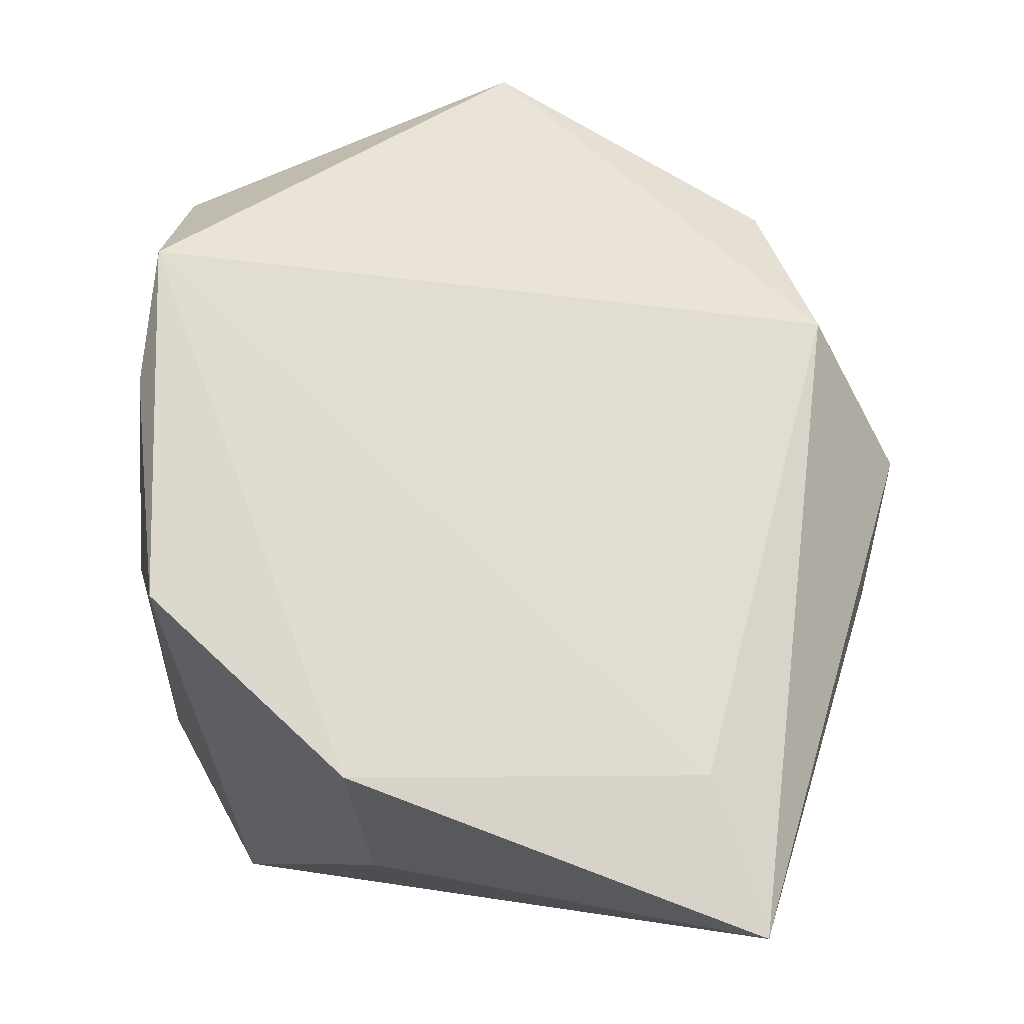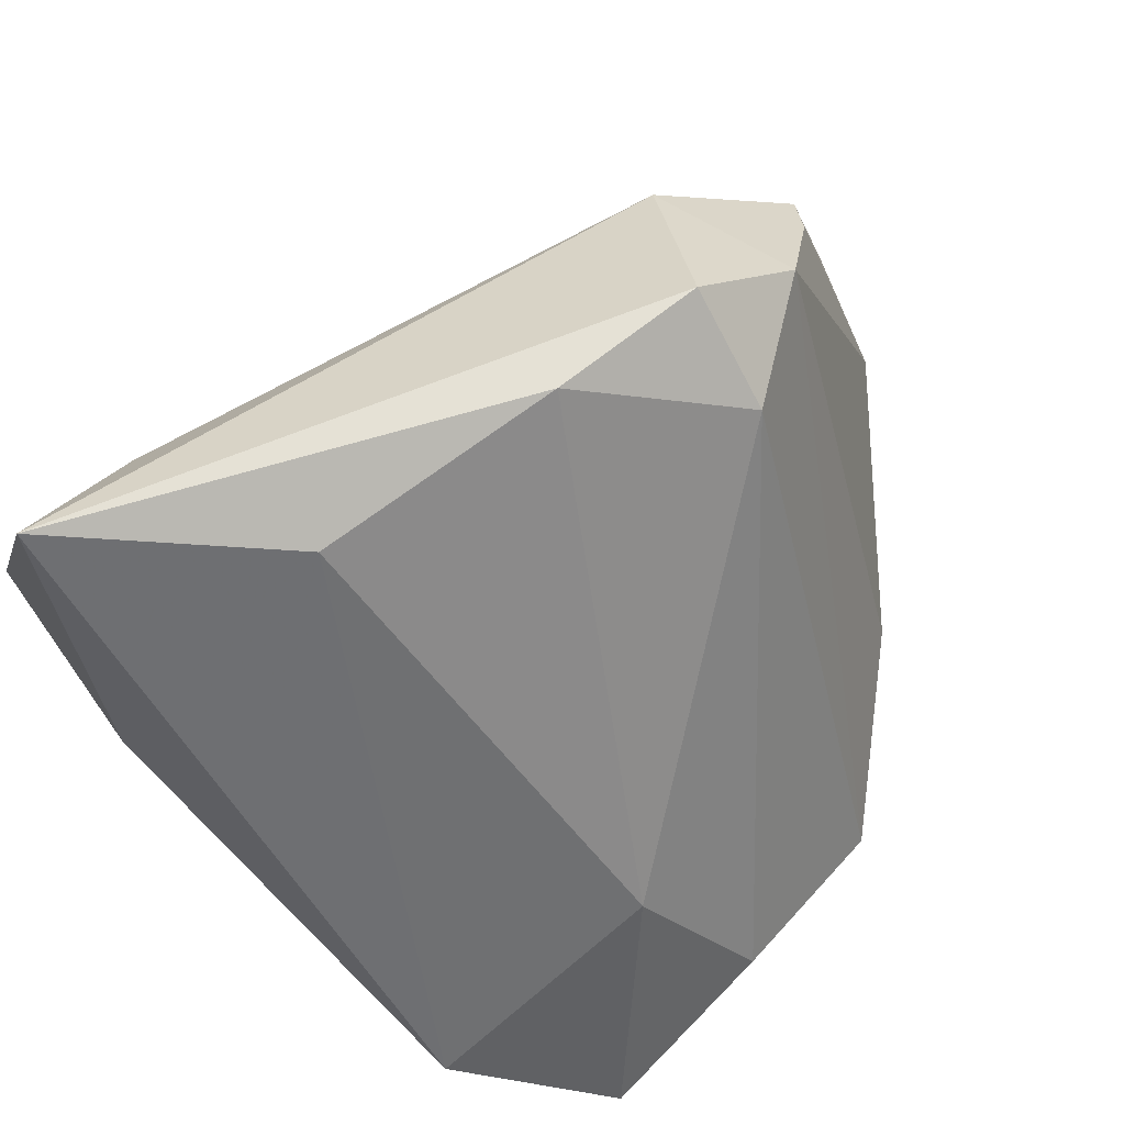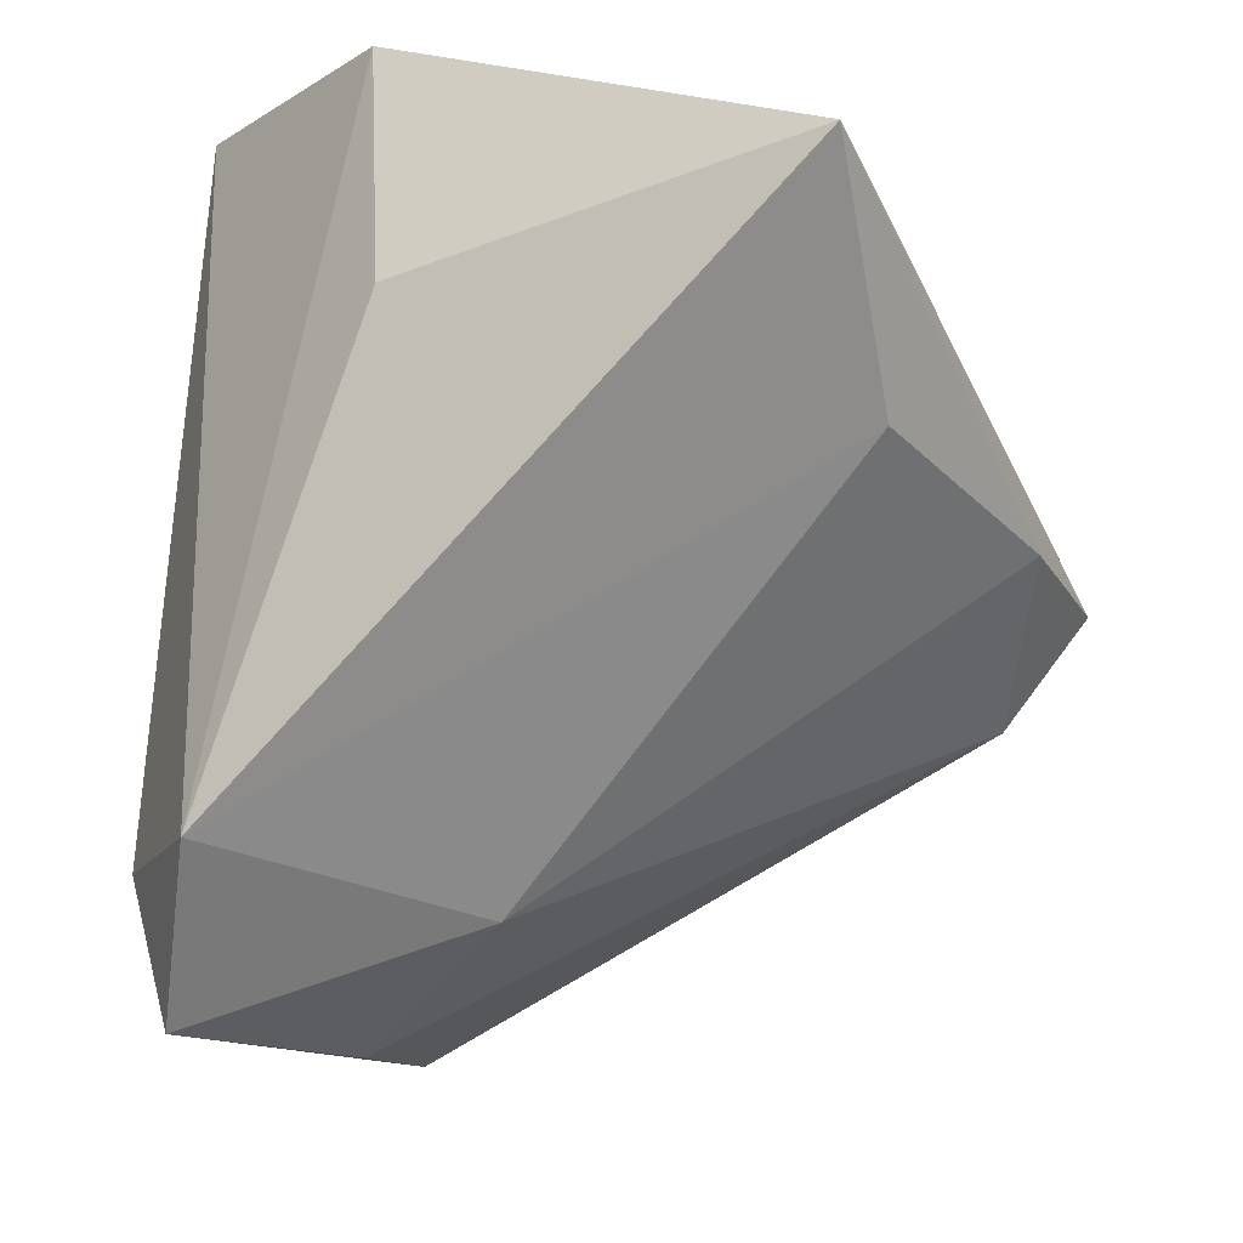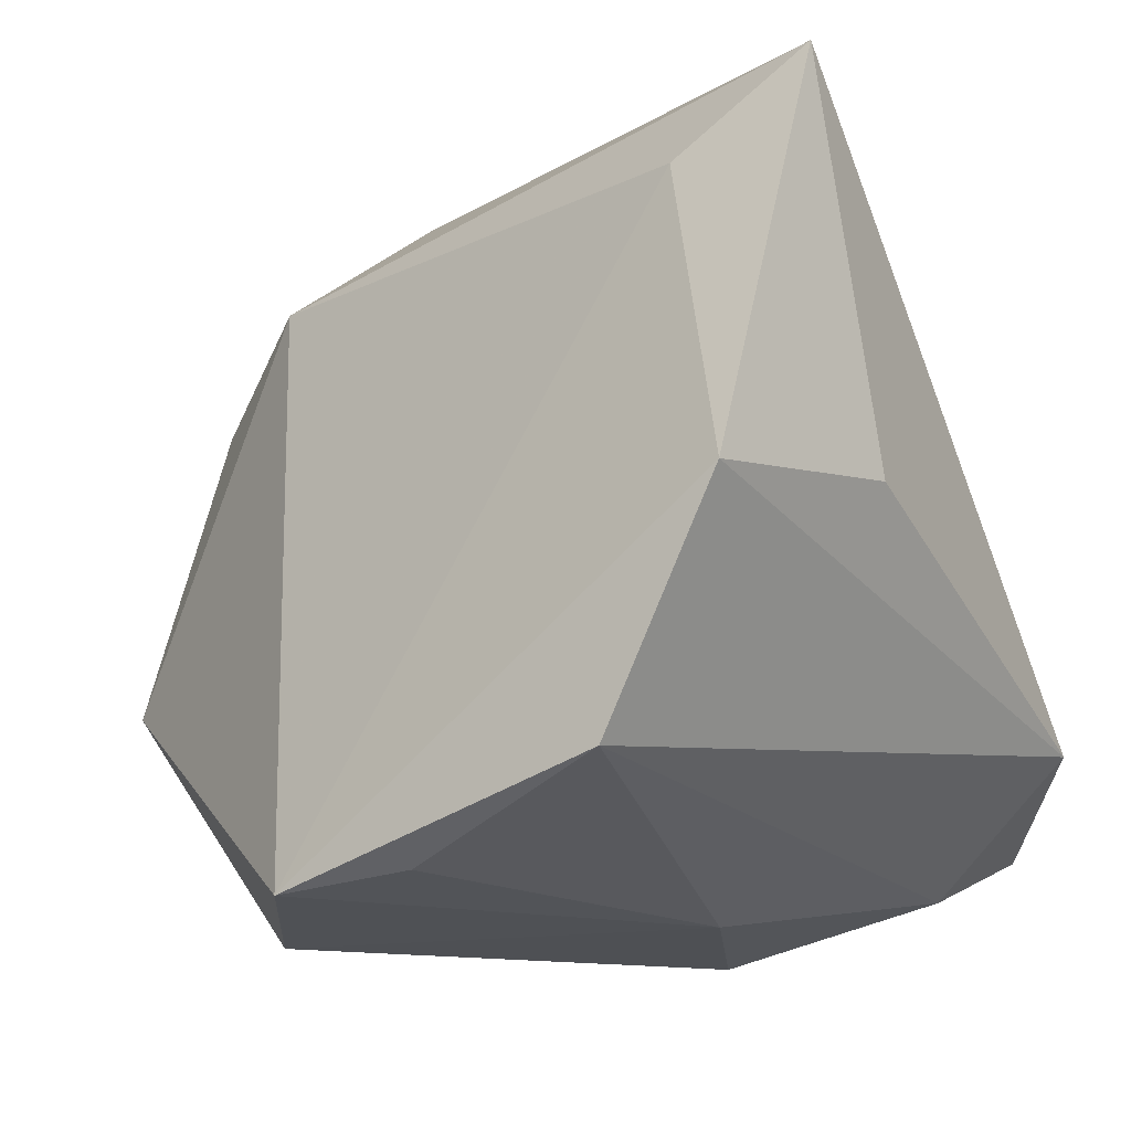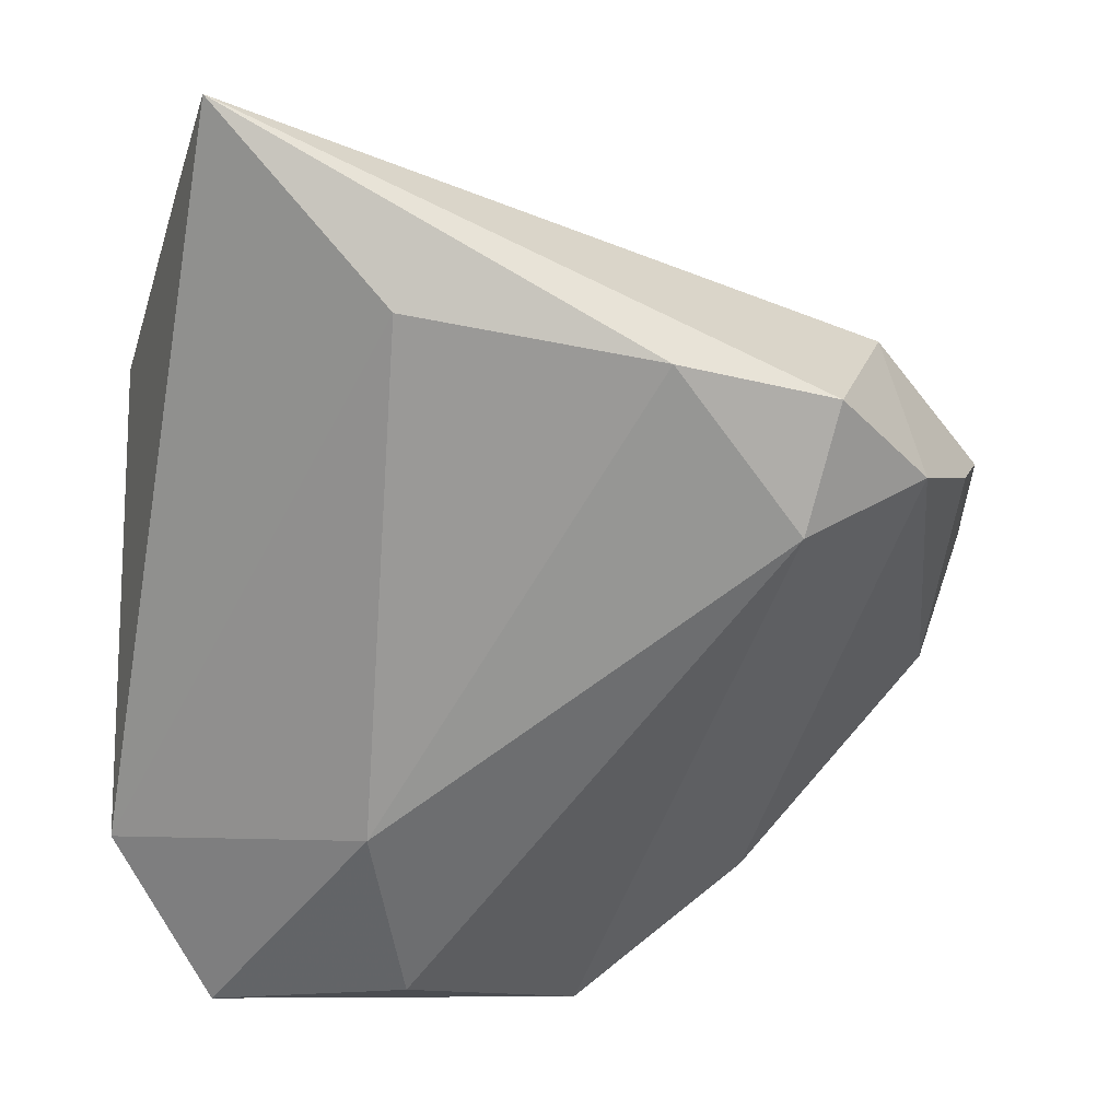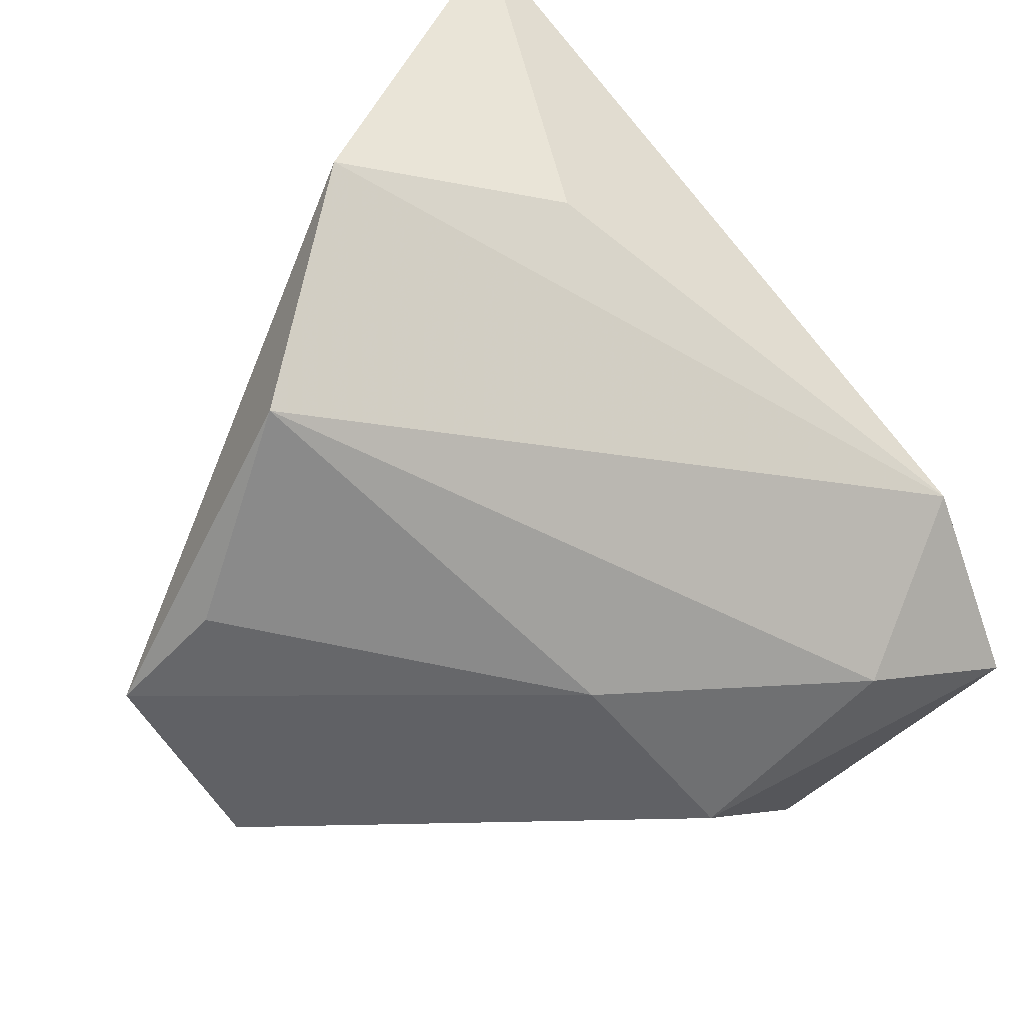
<metadata>
{"format":"obj","ext":"obj","renderer":"f3d","projection":"perspective","resolution":1024,"background":"white","views":[{"elev":72.4,"azim":-74.2,"up":"+Y"},{"elev":69.7,"azim":-43.8,"up":"+Z"},{"elev":-15.7,"azim":-65.7,"up":"+Y"},{"elev":-13.4,"azim":-147.0,"up":"+Z"},{"elev":-24.8,"azim":-13.5,"up":"+Y"},{"elev":-41.2,"azim":-117.6,"up":"+Z"}]}
</metadata>
<code>
v -0.03991 0.04134 0.00058
v -0.02518 -0.03329 -0.0321
v -0.006364 -0.04956 -0.01656
v -0.04126 0.02405 0.0479
v -0.02746 -0.04933 -0.02611
v 0.05187 -0.009256 -0.0001141
v 0.03816 -0.006469 0.03978
v -0.002147 -0.02548 -0.03909
v 0.04983 0.003606 0.02538
v 0.02484 0.02208 -0.03909
v -0.003222 0.03789 -0.03423
v 0.01436 -0.0478 -0.02083
v -0.01456 -0.03876 0.002529
v 0.05178 1.991e-05 0.01423
v 0.007367 -0.002317 0.05025
v 0.03487 0.01151 0.03632
v -0.0204 0.003124 0.04447
v 0.02377 -0.01568 0.04079
v -0.04387 0.01529 0.003693
v -0.02686 0.04134 -0.02477
v -0.01365 -0.003545 -0.03678
v 0.04675 -0.000537 0.02975
v -0.02614 0.02646 0.03724
v -0.0409 -0.03384 -0.01668
v 0.02544 -0.003918 0.04987
v 0.05653 0.0104 -0.009666
v 0.01083 0.04134 -0.03619
v 0.03306 -0.03222 -0.01397
f 17 4 24
f 24 4 19
f 19 1 24
f 4 1 19
f 27 1 23
f 23 1 4
f 20 1 27
f 24 1 20
f 27 26 10
f 10 21 27
f 8 21 10
f 7 25 18
f 25 7 16
f 4 25 16
f 9 26 16
f 16 26 27
f 27 23 16
f 16 23 4
f 4 17 15
f 15 25 4
f 18 25 15
f 8 10 12
f 12 5 8
f 3 5 12
f 18 3 12
f 12 7 18
f 27 21 11
f 11 20 27
f 21 20 11
f 2 21 8
f 8 5 2
f 2 5 24
f 24 20 2
f 2 20 21
f 13 5 3
f 13 3 18
f 13 17 24
f 24 5 13
f 18 15 13
f 13 15 17
f 28 10 26
f 28 12 10
f 7 12 28
f 6 28 26
f 7 28 6
f 14 26 9
f 14 6 26
f 7 6 22
f 9 16 22
f 22 16 7
f 22 14 9
f 6 14 22

</code>
